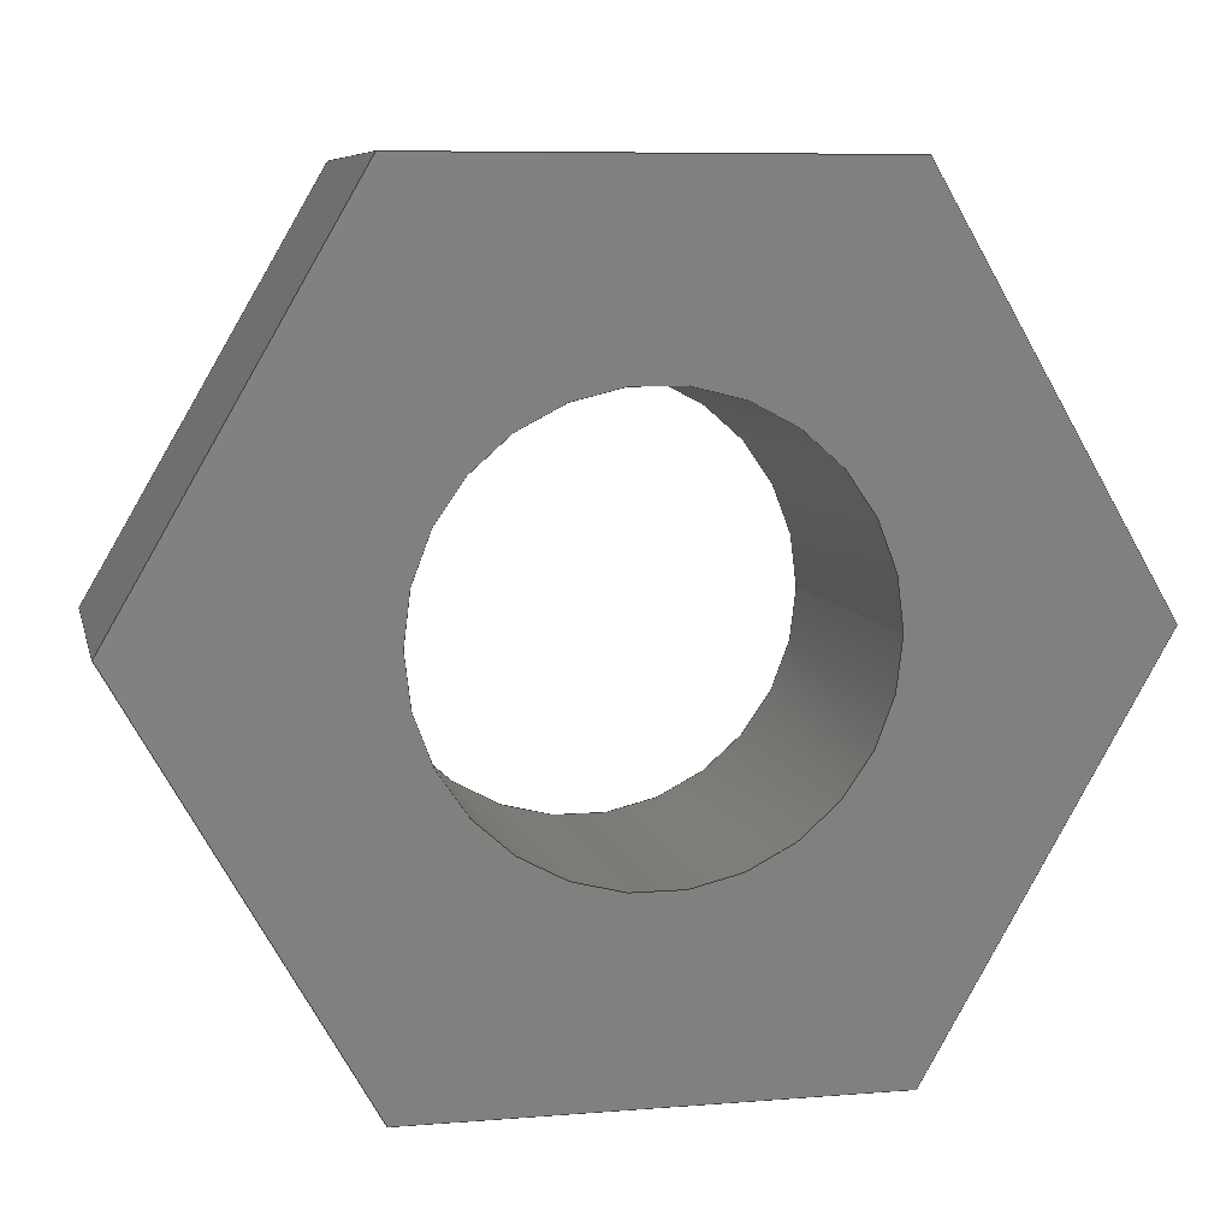
<metadata>
{"format":"step","ext":"stp","renderer":"f3d","projection":"perspective","resolution":1024,"background":"white","views":[{"elev":7.9,"azim":167.3,"up":"+Y"}]}
</metadata>
<code>
ISO-10303-21;
DATA;
#1=CARTESIAN_POINT('POINT1',(1.375,-2.381,
   0.9525));
#2=VERTEX_POINT('VERTEX1',#1);
#3=CARTESIAN_POINT('POINT2',(2.75,0,0.9525))
   ;
#4=VERTEX_POINT('VERTEX2',#3);
#5=CARTESIAN_POINT('POS1',(1.375,-2.381,
   0.9525));
#6=DIRECTION('DIR1',(0.5,0.866,0));
#7=VECTOR('VEC1',#6,25.4);
#8=LINE('STRAIGHT1',#5,#7);
#9=EDGE_CURVE('EDGE1',#2,#4,#8,.T.);
#10=ORIENTED_EDGE('COEDGE1',*,*,#9,.T.);
#11=CARTESIAN_POINT('POINT3',(1.375,2.381,
   0.9525));
#12=VERTEX_POINT('VERTEX3',#11);
#13=CARTESIAN_POINT('POS2',(2.75,0,0.9525));
#14=DIRECTION('DIR2',(-0.5,0.866,0));
#15=VECTOR('VEC2',#14,25.4);
#16=LINE('STRAIGHT2',#13,#15);
#17=EDGE_CURVE('EDGE2',#4,#12,#16,.T.);
#18=ORIENTED_EDGE('COEDGE2',*,*,#17,.T.);
#19=CARTESIAN_POINT('POINT4',(-1.375,2.381,
   0.9525));
#20=VERTEX_POINT('VERTEX4',#19);
#21=CARTESIAN_POINT('POS3',(1.375,2.381,0.9525
   ));
#22=DIRECTION('DIR3',(-1,0,0));
#23=VECTOR('VEC3',#22,25.4);
#24=LINE('STRAIGHT3',#21,#23);
#25=EDGE_CURVE('EDGE3',#12,#20,#24,.T.);
#26=ORIENTED_EDGE('COEDGE3',*,*,#25,.T.);
#27=CARTESIAN_POINT('POINT5',(-2.75,0,0.9525
   ));
#28=VERTEX_POINT('VERTEX5',#27);
#29=CARTESIAN_POINT('POS4',(-1.375,2.381,
   0.9525));
#30=DIRECTION('DIR4',(-0.5,-0.866,0));
#31=VECTOR('VEC4',#30,25.4);
#32=LINE('STRAIGHT4',#29,#31);
#33=EDGE_CURVE('EDGE4',#20,#28,#32,.T.);
#34=ORIENTED_EDGE('COEDGE4',*,*,#33,.T.);
#35=CARTESIAN_POINT('POINT6',(-1.375,-2.381,
   0.9525));
#36=VERTEX_POINT('VERTEX6',#35);
#37=CARTESIAN_POINT('POS5',(-2.75,0,0.9525))
   ;
#38=DIRECTION('DIR5',(0.5,-0.866,0));
#39=VECTOR('VEC5',#38,25.4);
#40=LINE('STRAIGHT5',#37,#39);
#41=EDGE_CURVE('EDGE5',#28,#36,#40,.T.);
#42=ORIENTED_EDGE('COEDGE5',*,*,#41,.T.);
#43=CARTESIAN_POINT('POS6',(-1.375,-2.381,
   0.9525));
#44=DIRECTION('DIR6',(1,0,0));
#45=VECTOR('VEC6',#44,25.4);
#46=LINE('STRAIGHT6',#43,#45);
#47=EDGE_CURVE('EDGE6',#36,#2,#46,.T.);
#48=ORIENTED_EDGE('COEDGE6',*,*,#47,.T.);
#49=EDGE_LOOP('NONE',(#10,#18,#26,#34,#42,#48));
#50=FACE_BOUND('LOOP1',#49,.T.);
#51=CARTESIAN_POINT('POINT7',(1.27,0,0.9525));
#52=VERTEX_POINT('VERTEX7',#51);
#53=CARTESIAN_POINT('POINT8',(-1.27,0,0.9525));
#54=VERTEX_POINT('VERTEX8',#53);
#55=CARTESIAN_POINT('POS7',(0,0,0.9525));
#56=DIRECTION('DIR7',(0,0,-1));
#57=DIRECTION('DIR8',(1,0,0));
#58=AXIS2_PLACEMENT_3D('AXIS1',#55,#56,#57);
#59=CIRCLE('ELLIPSE1',#58,1.27);
#60=EDGE_CURVE('EDGE7',#52,#54,#59,.T.);
#61=ORIENTED_EDGE('COEDGE7',*,*,#60,.T.);
#62=CARTESIAN_POINT('POS8',(0,0,0.9525));
#63=DIRECTION('DIR9',(0,0,-1));
#64=DIRECTION('DIR10',(-1,0,0));
#65=AXIS2_PLACEMENT_3D('AXIS2',#62,#63,#64);
#66=CIRCLE('ELLIPSE2',#65,1.27);
#67=EDGE_CURVE('EDGE8',#54,#52,#66,.T.);
#68=ORIENTED_EDGE('COEDGE8',*,*,#67,.T.);
#69=EDGE_LOOP('NONE',(#61,#68));
#70=FACE_BOUND('LOOP1',#69,.T.);
#71=CARTESIAN_POINT('POS9',(0,0,0.9525));
#72=DIRECTION('DIR11',(0,0,1));
#73=DIRECTION('DIR12',(1,0,0));
#74=AXIS2_PLACEMENT_3D('AXIS3',#71,#72,#73);
#75=PLANE('PLANE1',#74);
#76=ADVANCED_FACE('FACE1',(#50,#70),#75,.T.);
#77=CARTESIAN_POINT('POINT9',(1.27,0,-0.9525));
#78=VERTEX_POINT('VERTEX9',#77);
#79=CARTESIAN_POINT('POS10',(1.27,1.555e-16,0.9525)
   );
#80=DIRECTION('DIR13',(0,0,-1));
#81=VECTOR('VEC7',#80,25.4);
#82=LINE('STRAIGHT7',#79,#81);
#83=EDGE_CURVE('EDGE9',#52,#78,#82,.T.);
#84=ORIENTED_EDGE('COEDGE9',*,*,#83,.F.);
#85=ORIENTED_EDGE('COEDGE10',*,*,#67,.F.);
#86=CARTESIAN_POINT('POINT10',(-1.27,0,-0.9525));
#87=VERTEX_POINT('VERTEX10',#86);
#88=CARTESIAN_POINT('POS11',(-1.27,0,0.9525));
#89=DIRECTION('DIR14',(0,0,-1));
#90=VECTOR('VEC8',#89,25.4);
#91=LINE('STRAIGHT8',#88,#90);
#92=EDGE_CURVE('EDGE10',#54,#87,#91,.T.);
#93=ORIENTED_EDGE('COEDGE11',*,*,#92,.T.);
#94=CARTESIAN_POINT('POS12',(4.406e-17,1.322e-16
   ,-0.9525));
#95=DIRECTION('DIR15',(0,0,-1));
#96=DIRECTION('DIR16',(-1,-1.041e-16,0));
#97=AXIS2_PLACEMENT_3D('AXIS4',#94,#95,#96);
#98=CIRCLE('ELLIPSE3',#97,1.27);
#99=EDGE_CURVE('EDGE11',#87,#78,#98,.T.);
#100=ORIENTED_EDGE('COEDGE12',*,*,#99,.T.);
#101=EDGE_LOOP('NONE',(#84,#85,#93,#100));
#102=FACE_BOUND('LOOP1',#101,.T.);
#103=CARTESIAN_POINT('POS13',(0,0,0.9525));
#104=DIRECTION('DIR17',(0,0,-1));
#105=DIRECTION('DIR18',(-1,0,0));
#106=AXIS2_PLACEMENT_3D('AXIS5',#103,#104,#105);
#107=CYLINDRICAL_SURFACE('CONE_SURF1',#106,1.27);
#108=ADVANCED_FACE('FACE2',(#102),#107,.F.);
#109=ORIENTED_EDGE('COEDGE13',*,*,#92,.F.);
#110=ORIENTED_EDGE('COEDGE14',*,*,#60,.F.);
#111=ORIENTED_EDGE('COEDGE15',*,*,#83,.T.);
#112=CARTESIAN_POINT('POS14',(4.406e-17,
   -1.762e-16,-0.9525));
#113=DIRECTION('DIR19',(0,0,-1));
#114=DIRECTION('DIR20',(1,1.388e-16,0));
#115=AXIS2_PLACEMENT_3D('AXIS6',#112,#113,#114);
#116=CIRCLE('ELLIPSE4',#115,1.27);
#117=EDGE_CURVE('EDGE12',#78,#87,#116,.T.);
#118=ORIENTED_EDGE('COEDGE16',*,*,#117,.T.);
#119=EDGE_LOOP('NONE',(#109,#110,#111,#118));
#120=FACE_BOUND('LOOP1',#119,.T.);
#121=CARTESIAN_POINT('POS15',(0,0,0.9525));
#122=DIRECTION('DIR21',(0,0,-1));
#123=DIRECTION('DIR22',(-1,0,0));
#124=AXIS2_PLACEMENT_3D('AXIS7',#121,#122,#123);
#125=CYLINDRICAL_SURFACE('CONE_SURF2',#124,1.27);
#126=ADVANCED_FACE('FACE3',(#120),#125,.F.);
#127=CARTESIAN_POINT('POINT11',(1.375,-2.381,
   -0.9525));
#128=VERTEX_POINT('VERTEX11',#127);
#129=CARTESIAN_POINT('POS16',(1.375,-2.381,
   -0.9525));
#130=DIRECTION('DIR23',(0,0,1));
#131=VECTOR('VEC9',#130,25.4);
#132=LINE('STRAIGHT9',#129,#131);
#133=EDGE_CURVE('EDGE13',#128,#2,#132,.T.);
#134=ORIENTED_EDGE('COEDGE17',*,*,#133,.T.);
#135=ORIENTED_EDGE('COEDGE18',*,*,#47,.F.);
#136=CARTESIAN_POINT('POINT12',(-1.375,-2.381,
   -0.9525));
#137=VERTEX_POINT('VERTEX12',#136);
#138=CARTESIAN_POINT('POS17',(-1.375,-2.381,
   -0.9525));
#139=DIRECTION('DIR24',(0,0,1));
#140=VECTOR('VEC10',#139,25.4);
#141=LINE('STRAIGHT10',#138,#140);
#142=EDGE_CURVE('EDGE14',#137,#36,#141,.T.);
#143=ORIENTED_EDGE('COEDGE19',*,*,#142,.F.);
#144=CARTESIAN_POINT('POS18',(-1.375,-2.381,
   -0.9525));
#145=DIRECTION('DIR25',(1,0,0));
#146=VECTOR('VEC11',#145,25.4);
#147=LINE('STRAIGHT11',#144,#146);
#148=EDGE_CURVE('EDGE15',#137,#128,#147,.T.);
#149=ORIENTED_EDGE('COEDGE20',*,*,#148,.T.);
#150=EDGE_LOOP('NONE',(#134,#135,#143,#149));
#151=FACE_BOUND('LOOP1',#150,.T.);
#152=CARTESIAN_POINT('POS19',(-1.375,-2.381,
   -0.9525));
#153=DIRECTION('DIR26',(0,-1,0));
#154=DIRECTION('DIR27',(1,0,0));
#155=AXIS2_PLACEMENT_3D('AXIS8',#152,#153,#154);
#156=PLANE('PLANE2',#155);
#157=ADVANCED_FACE('FACE4',(#151),#156,.T.);
#158=CARTESIAN_POINT('POINT13',(2.75,0,
   -0.9525));
#159=VERTEX_POINT('VERTEX13',#158);
#160=CARTESIAN_POINT('POS20',(2.75,
   1.057e-15,-0.9525));
#161=DIRECTION('DIR28',(0,0,1));
#162=VECTOR('VEC12',#161,25.4);
#163=LINE('STRAIGHT12',#160,#162);
#164=EDGE_CURVE('EDGE16',#159,#4,#163,.T.);
#165=ORIENTED_EDGE('COEDGE21',*,*,#164,.T.);
#166=ORIENTED_EDGE('COEDGE22',*,*,#9,.F.);
#167=ORIENTED_EDGE('COEDGE23',*,*,#133,.F.);
#168=CARTESIAN_POINT('POS21',(1.375,-2.381,
   -0.9525));
#169=DIRECTION('DIR29',(0.5,0.866,0));
#170=VECTOR('VEC13',#169,25.4);
#171=LINE('STRAIGHT13',#168,#170);
#172=EDGE_CURVE('EDGE17',#128,#159,#171,.T.);
#173=ORIENTED_EDGE('COEDGE24',*,*,#172,.T.);
#174=EDGE_LOOP('NONE',(#165,#166,#167,#173));
#175=FACE_BOUND('LOOP1',#174,.T.);
#176=CARTESIAN_POINT('POS22',(1.375,-2.381,
   -0.9525));
#177=DIRECTION('DIR30',(0.866,-0.5,0));
#178=DIRECTION('DIR31',(0.5,0.866,0));
#179=AXIS2_PLACEMENT_3D('AXIS9',#176,#177,#178);
#180=PLANE('PLANE3',#179);
#181=ADVANCED_FACE('FACE5',(#175),#180,.T.);
#182=CARTESIAN_POINT('POINT14',(1.375,2.381,
   -0.9525));
#183=VERTEX_POINT('VERTEX14',#182);
#184=CARTESIAN_POINT('POS23',(1.375,2.381,
   -0.9525));
#185=DIRECTION('DIR32',(0,0,1));
#186=VECTOR('VEC14',#185,25.4);
#187=LINE('STRAIGHT14',#184,#186);
#188=EDGE_CURVE('EDGE18',#183,#12,#187,.T.);
#189=ORIENTED_EDGE('COEDGE25',*,*,#188,.T.);
#190=ORIENTED_EDGE('COEDGE26',*,*,#17,.F.);
#191=ORIENTED_EDGE('COEDGE27',*,*,#164,.F.);
#192=CARTESIAN_POINT('POS24',(2.75,0,-0.9525
   ));
#193=DIRECTION('DIR33',(-0.5,0.866,0));
#194=VECTOR('VEC15',#193,25.4);
#195=LINE('STRAIGHT15',#192,#194);
#196=EDGE_CURVE('EDGE19',#159,#183,#195,.T.);
#197=ORIENTED_EDGE('COEDGE28',*,*,#196,.T.);
#198=EDGE_LOOP('NONE',(#189,#190,#191,#197));
#199=FACE_BOUND('LOOP1',#198,.T.);
#200=CARTESIAN_POINT('POS25',(2.75,0,-0.9525
   ));
#201=DIRECTION('DIR34',(0.866,0.5,0));
#202=DIRECTION('DIR35',(0.5,-0.866,0));
#203=AXIS2_PLACEMENT_3D('AXIS10',#200,#201,#202);
#204=PLANE('PLANE4',#203);
#205=ADVANCED_FACE('FACE6',(#199),#204,.T.);
#206=CARTESIAN_POINT('POINT15',(-1.375,2.381,
   -0.9525));
#207=VERTEX_POINT('VERTEX15',#206);
#208=CARTESIAN_POINT('POS26',(-1.375,2.381,
   -0.9525));
#209=DIRECTION('DIR36',(0,0,1));
#210=VECTOR('VEC16',#209,25.4);
#211=LINE('STRAIGHT16',#208,#210);
#212=EDGE_CURVE('EDGE20',#207,#20,#211,.T.);
#213=ORIENTED_EDGE('COEDGE29',*,*,#212,.T.);
#214=ORIENTED_EDGE('COEDGE30',*,*,#25,.F.);
#215=ORIENTED_EDGE('COEDGE31',*,*,#188,.F.);
#216=CARTESIAN_POINT('POS27',(1.375,2.381,
   -0.9525));
#217=DIRECTION('DIR37',(-1,0,0));
#218=VECTOR('VEC17',#217,25.4);
#219=LINE('STRAIGHT17',#216,#218);
#220=EDGE_CURVE('EDGE21',#183,#207,#219,.T.);
#221=ORIENTED_EDGE('COEDGE32',*,*,#220,.T.);
#222=EDGE_LOOP('NONE',(#213,#214,#215,#221));
#223=FACE_BOUND('LOOP1',#222,.T.);
#224=CARTESIAN_POINT('POS28',(1.375,2.381,
   -0.9525));
#225=DIRECTION('DIR38',(0,1,0));
#226=DIRECTION('DIR39',(1,0,0));
#227=AXIS2_PLACEMENT_3D('AXIS11',#224,#225,#226);
#228=PLANE('PLANE5',#227);
#229=ADVANCED_FACE('FACE7',(#223),#228,.T.);
#230=CARTESIAN_POINT('POINT16',(-2.75,0,
   -0.9525));
#231=VERTEX_POINT('VERTEX16',#230);
#232=CARTESIAN_POINT('POS29',(-2.75,
   3.525e-16,-0.9525));
#233=DIRECTION('DIR40',(0,0,1));
#234=VECTOR('VEC18',#233,25.4);
#235=LINE('STRAIGHT18',#232,#234);
#236=EDGE_CURVE('EDGE22',#231,#28,#235,.T.);
#237=ORIENTED_EDGE('COEDGE33',*,*,#236,.T.);
#238=ORIENTED_EDGE('COEDGE34',*,*,#33,.F.);
#239=ORIENTED_EDGE('COEDGE35',*,*,#212,.F.);
#240=CARTESIAN_POINT('POS30',(-1.375,2.381,
   -0.9525));
#241=DIRECTION('DIR41',(-0.5,-0.866,0));
#242=VECTOR('VEC19',#241,25.4);
#243=LINE('STRAIGHT19',#240,#242);
#244=EDGE_CURVE('EDGE23',#207,#231,#243,.T.);
#245=ORIENTED_EDGE('COEDGE36',*,*,#244,.T.);
#246=EDGE_LOOP('NONE',(#237,#238,#239,#245));
#247=FACE_BOUND('LOOP1',#246,.T.);
#248=CARTESIAN_POINT('POS31',(-1.375,2.381,
   -0.9525));
#249=DIRECTION('DIR42',(-0.866,0.5,0));
#250=DIRECTION('DIR43',(0.5,0.866,0));
#251=AXIS2_PLACEMENT_3D('AXIS12',#248,#249,#250);
#252=PLANE('PLANE6',#251);
#253=ADVANCED_FACE('FACE8',(#247),#252,.T.);
#254=ORIENTED_EDGE('COEDGE37',*,*,#142,.T.);
#255=ORIENTED_EDGE('COEDGE38',*,*,#41,.F.);
#256=ORIENTED_EDGE('COEDGE39',*,*,#236,.F.);
#257=CARTESIAN_POINT('POS32',(-2.75,0,
   -0.9525));
#258=DIRECTION('DIR44',(0.5,-0.866,0));
#259=VECTOR('VEC20',#258,25.4);
#260=LINE('STRAIGHT20',#257,#259);
#261=EDGE_CURVE('EDGE24',#231,#137,#260,.T.);
#262=ORIENTED_EDGE('COEDGE40',*,*,#261,.T.);
#263=EDGE_LOOP('NONE',(#254,#255,#256,#262));
#264=FACE_BOUND('LOOP1',#263,.T.);
#265=CARTESIAN_POINT('POS33',(-2.75,0,
   -0.9525));
#266=DIRECTION('DIR45',(-0.866,-0.5,0));
#267=DIRECTION('DIR46',(0.5,-0.866,0));
#268=AXIS2_PLACEMENT_3D('AXIS13',#265,#266,#267);
#269=PLANE('PLANE7',#268);
#270=ADVANCED_FACE('FACE9',(#264),#269,.T.);
#271=ORIENTED_EDGE('COEDGE41',*,*,#261,.F.);
#272=ORIENTED_EDGE('COEDGE42',*,*,#244,.F.);
#273=ORIENTED_EDGE('COEDGE43',*,*,#220,.F.);
#274=ORIENTED_EDGE('COEDGE44',*,*,#196,.F.);
#275=ORIENTED_EDGE('COEDGE45',*,*,#172,.F.);
#276=ORIENTED_EDGE('COEDGE46',*,*,#148,.F.);
#277=EDGE_LOOP('NONE',(#271,#272,#273,#274,#275,#276));
#278=FACE_BOUND('LOOP1',#277,.T.);
#279=ORIENTED_EDGE('COEDGE47',*,*,#117,.F.);
#280=ORIENTED_EDGE('COEDGE48',*,*,#99,.F.);
#281=EDGE_LOOP('NONE',(#279,#280));
#282=FACE_BOUND('LOOP1',#281,.T.);
#283=CARTESIAN_POINT('POS34',(0,0,-0.9525));
#284=DIRECTION('DIR47',(0,0,1));
#285=DIRECTION('DIR48',(1,0,0));
#286=AXIS2_PLACEMENT_3D('AXIS14',#283,#284,#285);
#287=PLANE('PLANE8',#286);
#288=ADVANCED_FACE('FACE10',(#278,#282),#287,.F.);
#289=CLOSED_SHELL('SHELL1',(#76,#108,#126,#157,#181,#205,#229,#253,#270,
   #288));
#290=MANIFOLD_SOLID_BREP('LUMP1',#289);
#291=ADVANCED_BREP_SHAPE_REPRESENTATION('BODY0',(#290),#292);
#292=(GEOMETRIC_REPRESENTATION_CONTEXT(3) 
   GLOBAL_UNCERTAINTY_ASSIGNED_CONTEXT((#293)) 
   GLOBAL_UNIT_ASSIGNED_CONTEXT((#294,#295,#296)) REPRESENTATION_CONTEXT
   ('',''));
#293=UNCERTAINTY_MEASURE_WITH_UNIT(LENGTH_MEASURE(1e-06),#294,'','');
#294=(LENGTH_UNIT() NAMED_UNIT(*) SI_UNIT(.MILLI.,.METRE.));
#295=(NAMED_UNIT(*) PLANE_ANGLE_UNIT() SI_UNIT($,.RADIAN.));
#296=(NAMED_UNIT(*) SI_UNIT($,.STERADIAN.) SOLID_ANGLE_UNIT());
#297=APPLICATION_CONTEXT(
   'CONFIGURATION CONTROLLED 3D DESIGNS OF MECHANICAL PARTS AND 
ASSEMBLIES');
#298=APPLICATION_PROTOCOL_DEFINITION('INTERNATIONAL STANDARD',
   'config_control_design',1994,#297);
#299=MECHANICAL_CONTEXT('MECHANICAL_CONTEXT_NAME',#297,'mechanical');
#300=PRODUCT('PRODUCT_ID_1','PRODUCT_NAME_1','PRODUCT_DESCRIPTION',(#299
   ));
#301=PRODUCT_RELATED_PRODUCT_CATEGORY('detail',
   'PRODUCT_RELATED_PRODUCT_CATEGORY_DESCRIPTION',(#300));
#302=PERSON_AND_ORGANIZATION_ROLE('design_owner');
#303=CC_DESIGN_PERSON_AND_ORGANIZATION_ASSIGNMENT(#306,#302,(#300));
#304=PERSON('ID_1','PERSON_LAST_NAME','PERSON_FIRST_NAME',$,$,$);
#305=ORGANIZATION('ORGANIZATION_ID','ORGANIZATION_NAME',
   'ORGANIZATION_DESCRIPTION');
#306=PERSON_AND_ORGANIZATION(#304,#305);
#307=PRODUCT_DEFINITION_FORMATION_WITH_SPECIFIED_SOURCE(
   'PRODUCT_DEFINITION_FORMATION_ID',
   'PRODUCT_DEFINITION_FORMATION_DESCRIPTION',#300,.NOT_KNOWN.);
#308=PERSON_AND_ORGANIZATION_ROLE('creator');
#309=CC_DESIGN_PERSON_AND_ORGANIZATION_ASSIGNMENT(#312,#308,(#307));
#310=PERSON('ID_2','PERSON_LAST_NAME','PERSON_FIRST_NAME',$,$,$);
#311=ORGANIZATION('ORGANIZATION_ID','ORGANIZATION_NAME',
   'ORGANIZATION_DESCRIPTION');
#312=PERSON_AND_ORGANIZATION(#310,#311);
#313=PERSON_AND_ORGANIZATION_ROLE('part_supplier');
#314=CC_DESIGN_PERSON_AND_ORGANIZATION_ASSIGNMENT(#317,#313,(#307));
#315=PERSON('ID_3','PERSON_LAST_NAME','PERSON_FIRST_NAME',$,$,$);
#316=ORGANIZATION('ORGANIZATION_ID','ORGANIZATION_NAME',
   'ORGANIZATION_DESCRIPTION');
#317=PERSON_AND_ORGANIZATION(#315,#316);
#318=APPROVAL_STATUS('approved');
#319=APPROVAL(#318,'APPROVAL_LEVEL');
#320=CC_DESIGN_APPROVAL(#319,(#307));
#321=APPROVAL_ROLE('APPROVAL_ROLE');
#322=APPROVAL_PERSON_ORGANIZATION(#325,#319,#321);
#323=PERSON('ID_4','PERSON_LAST_NAME','PERSON_FIRST_NAME',$,$,$);
#324=ORGANIZATION('ORGANIZATION_ID','ORGANIZATION_NAME',
   'ORGANIZATION_DESCRIPTION');
#325=PERSON_AND_ORGANIZATION(#323,#324);
#326=APPROVAL_DATE_TIME(#330,#319);
#327=CALENDAR_DATE(1997,1,1);
#328=COORDINATED_UNIVERSAL_TIME_OFFSET(0,0,.AHEAD.);
#329=LOCAL_TIME(0,0,0,#328);
#330=DATE_AND_TIME(#327,#329);
#331=SECURITY_CLASSIFICATION_LEVEL('classified');
#332=SECURITY_CLASSIFICATION('SECURITY_CLASSIFICATION_NAME',
   'SECURITY_CLASSIFICATION_PURPOSE',#331);
#333=CC_DESIGN_SECURITY_CLASSIFICATION(#332,(#307));
#334=APPROVAL_STATUS('approved');
#335=APPROVAL(#334,'APPROVAL_LEVEL');
#336=CC_DESIGN_APPROVAL(#335,(#332));
#337=APPROVAL_ROLE('APPROVAL_ROLE');
#338=APPROVAL_PERSON_ORGANIZATION(#341,#335,#337);
#339=PERSON('ID_5','PERSON_LAST_NAME','PERSON_FIRST_NAME',$,$,$);
#340=ORGANIZATION('ORGANIZATION_ID','ORGANIZATION_NAME',
   'ORGANIZATION_DESCRIPTION');
#341=PERSON_AND_ORGANIZATION(#339,#340);
#342=APPROVAL_DATE_TIME(#346,#335);
#343=CALENDAR_DATE(1997,1,1);
#344=COORDINATED_UNIVERSAL_TIME_OFFSET(0,0,.AHEAD.);
#345=LOCAL_TIME(0,0,0,#344);
#346=DATE_AND_TIME(#343,#345);
#347=PERSON_AND_ORGANIZATION_ROLE('classification_officer');
#348=CC_DESIGN_PERSON_AND_ORGANIZATION_ASSIGNMENT(#351,#347,(#332));
#349=PERSON('ID_6','PERSON_LAST_NAME','PERSON_FIRST_NAME',$,$,$);
#350=ORGANIZATION('ORGANIZATION_ID','ORGANIZATION_NAME',
   'ORGANIZATION_DESCRIPTION');
#351=PERSON_AND_ORGANIZATION(#349,#350);
#352=DATE_TIME_ROLE('classification_date');
#353=CC_DESIGN_DATE_AND_TIME_ASSIGNMENT(#357,#352,(#332));
#354=CALENDAR_DATE(1997,1,1);
#355=COORDINATED_UNIVERSAL_TIME_OFFSET(0,0,.AHEAD.);
#356=LOCAL_TIME(0,0,0,#355);
#357=DATE_AND_TIME(#354,#356);
#358=DESIGN_CONTEXT('DESIGN_CONTEXT_NAME',#297,'design');
#359=PRODUCT_DEFINITION('PRODUCT_DEFINITION_ID',
   'PRODUCT_DEFINITION_DESCRIPTION',#307,#358);
#360=PERSON_AND_ORGANIZATION_ROLE('creator');
#361=CC_DESIGN_PERSON_AND_ORGANIZATION_ASSIGNMENT(#364,#360,(#359));
#362=PERSON('ID_7','PERSON_LAST_NAME','PERSON_FIRST_NAME',$,$,$);
#363=ORGANIZATION('ORGANIZATION_ID','ORGANIZATION_NAME',
   'ORGANIZATION_DESCRIPTION');
#364=PERSON_AND_ORGANIZATION(#362,#363);
#365=DATE_TIME_ROLE('creation_date');
#366=CC_DESIGN_DATE_AND_TIME_ASSIGNMENT(#370,#365,(#359));
#367=CALENDAR_DATE(1997,1,1);
#368=COORDINATED_UNIVERSAL_TIME_OFFSET(0,0,.AHEAD.);
#369=LOCAL_TIME(0,0,0,#368);
#370=DATE_AND_TIME(#367,#369);
#371=APPROVAL_STATUS('approved');
#372=APPROVAL(#371,'APPROVAL_LEVEL');
#373=CC_DESIGN_APPROVAL(#372,(#359));
#374=APPROVAL_ROLE('APPROVAL_ROLE');
#375=APPROVAL_PERSON_ORGANIZATION(#378,#372,#374);
#376=PERSON('ID_8','PERSON_LAST_NAME','PERSON_FIRST_NAME',$,$,$);
#377=ORGANIZATION('ORGANIZATION_ID','ORGANIZATION_NAME',
   'ORGANIZATION_DESCRIPTION');
#378=PERSON_AND_ORGANIZATION(#376,#377);
#379=APPROVAL_DATE_TIME(#383,#372);
#380=CALENDAR_DATE(1997,1,1);
#381=COORDINATED_UNIVERSAL_TIME_OFFSET(0,0,.AHEAD.);
#382=LOCAL_TIME(0,0,0,#381);
#383=DATE_AND_TIME(#380,#382);
#384=PRODUCT_DEFINITION_SHAPE('PRODUCT_DEFINITION_SHAPE_NAME',
   'PRODUCT_DEFINITION_SHAPE_DESCRIPTION',#359);
#385=SHAPE_DEFINITION_REPRESENTATION(#384,#291);
ENDSEC;
END-ISO-10303-21;
                
                  
               
                   
                    
     
                

</code>
